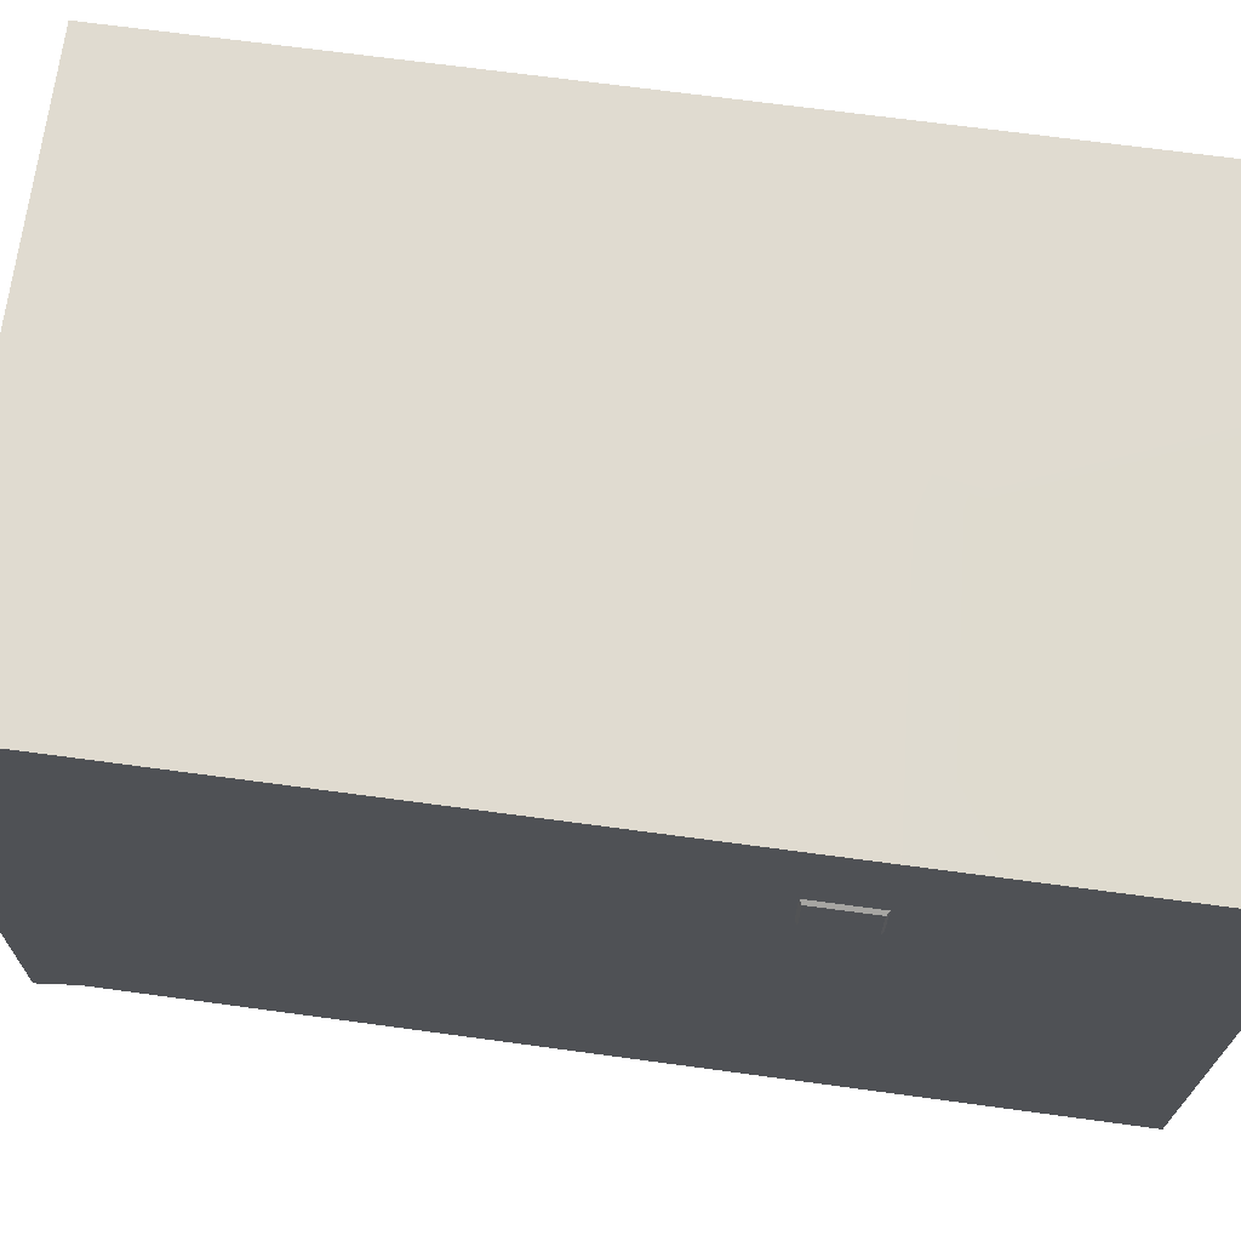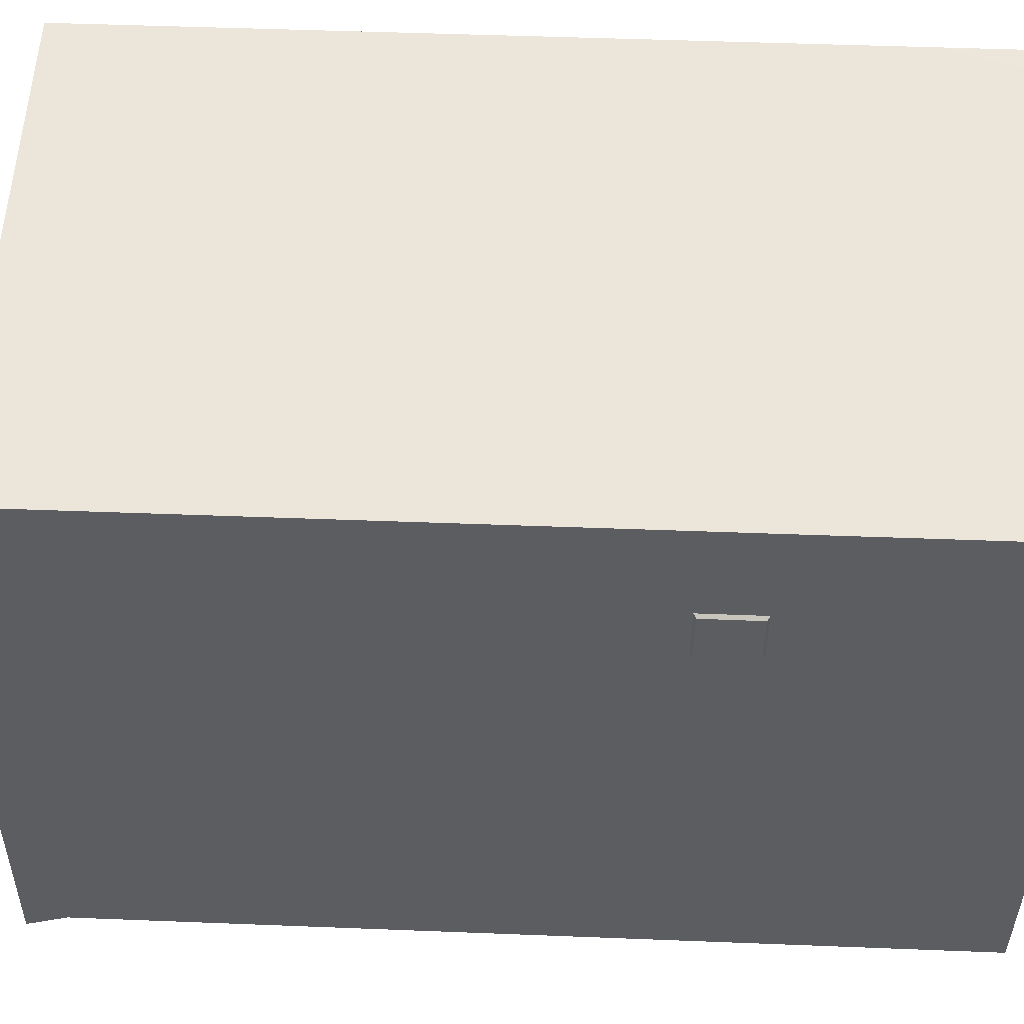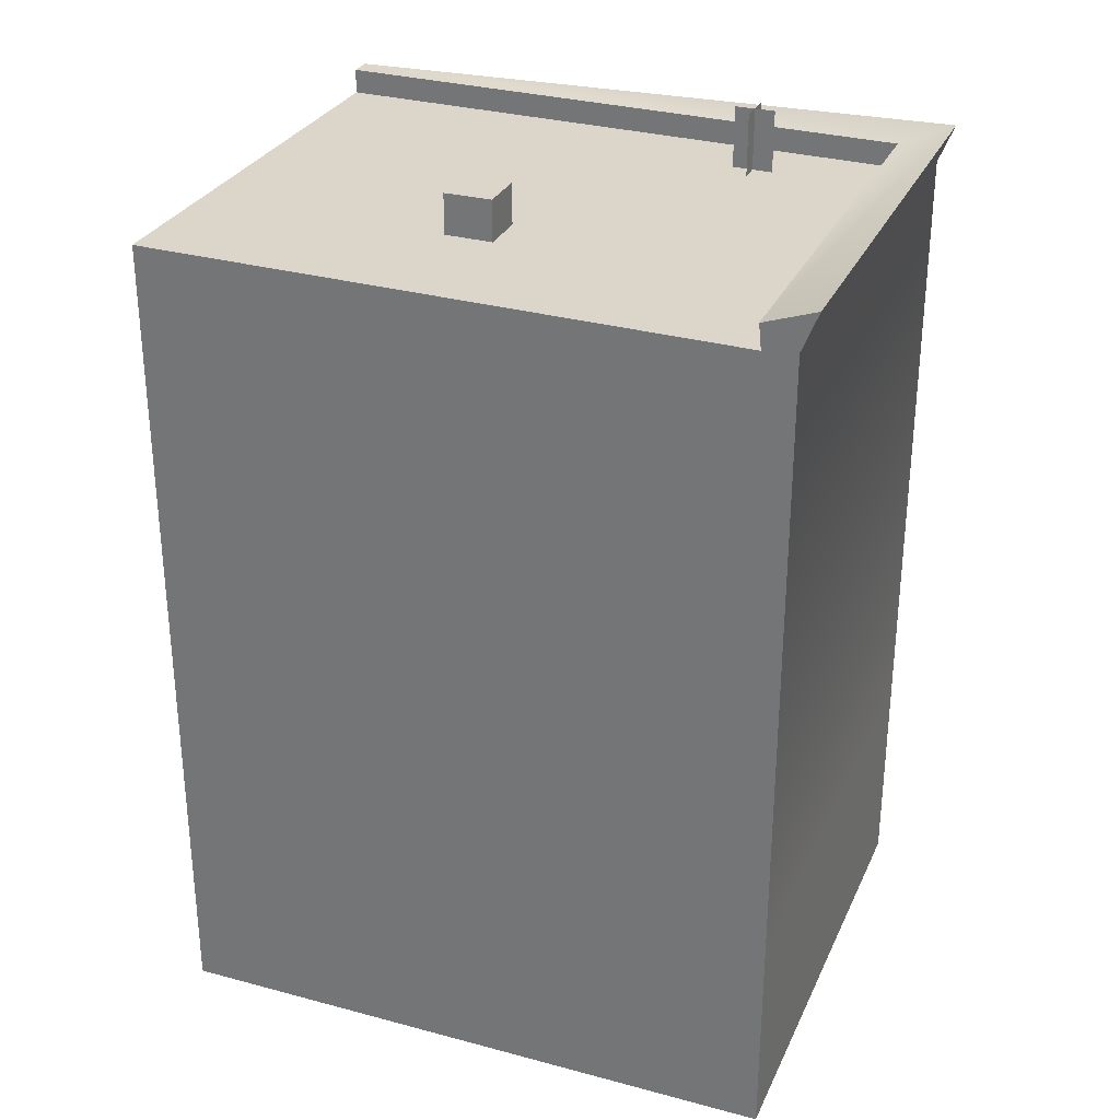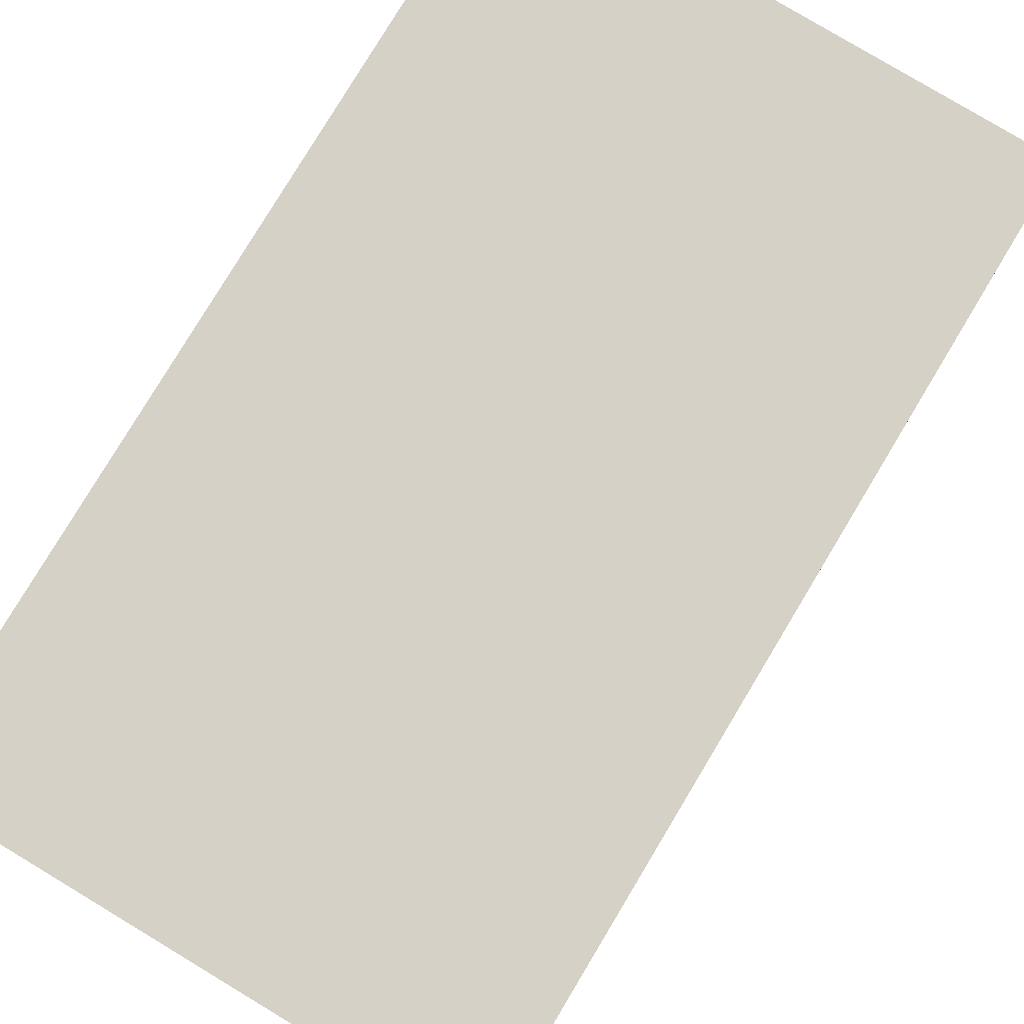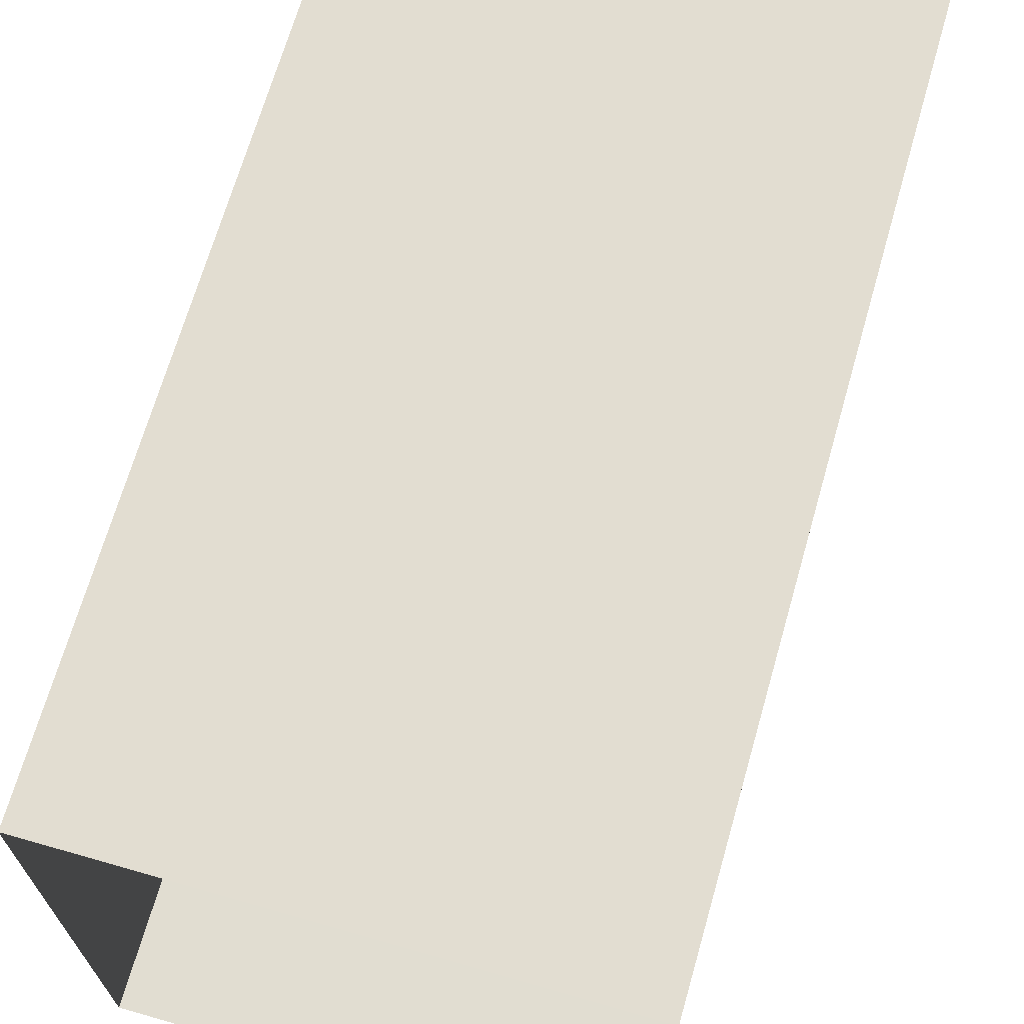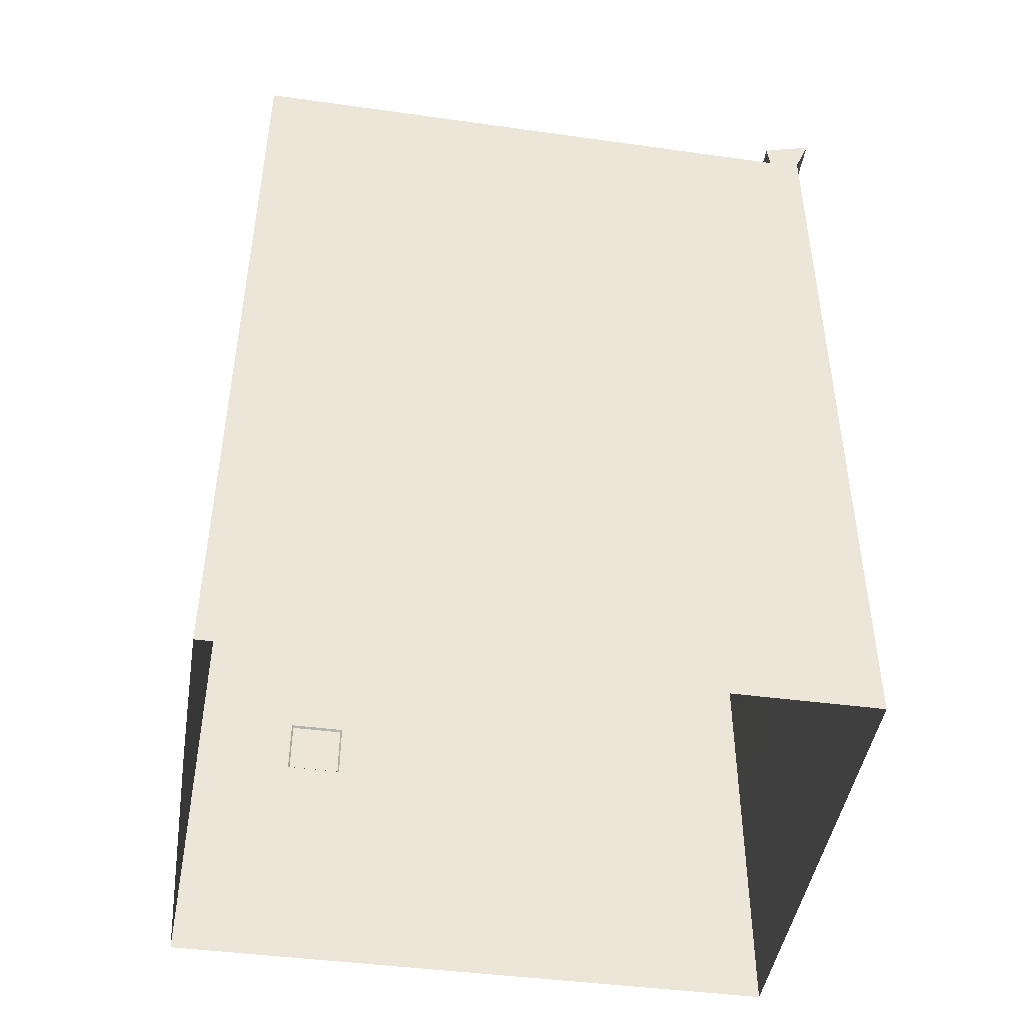
<metadata>
{"format":"obj","ext":"obj","renderer":"f3d","projection":"perspective","resolution":1024,"background":"white","views":[{"elev":70.2,"azim":-82.3,"up":"+Z"},{"elev":54.1,"azim":-87.6,"up":"+Z"},{"elev":29.7,"azim":111.3,"up":"+Y"},{"elev":79.4,"azim":31.0,"up":"+Z"},{"elev":68.7,"azim":16.0,"up":"+Z"},{"elev":-44.9,"azim":81.2,"up":"+Y"}]}
</metadata>
<code>
v -3.816 13.75 -5.048
v 3.866 13.47 -4.243
v -3.455 13.47 -4.243
v 3.866 13.75 -5.048
v -3.816 0.00236 -4.8
v 3.866 3.474 -4.8
v -3.816 3.474 -4.8
v 3.866 0.00236 -4.8
v -3.816 13.13 -4.8
v 3.866 13.13 -4.8
v -3.816 0.002424 5.048
v -3.816 3.474 -4.8
v -3.816 3.5 5.036
v -3.816 0.00236 -4.8
v -3.816 13.22 5.008
v -3.816 13.13 -4.8
v -3.816 0.002424 5.048
v -0.1394 3.492 5.035
v 1.252 0.00242 5.047
v -3.816 3.5 5.036
v -3.455 13.2 5.007
v 3.866 13.2 4.987
v 3.866 3.492 5.015
v -3.816 13.22 5.008
v 3.866 0.002343 5.027
v -3.455 13.2 5.007
v 3.866 13.09 -4.285
v 3.866 13.2 4.987
v -3.455 13.09 -4.285
v 3.866 13.47 -4.243
v -3.455 13.09 -4.285
v -3.455 13.47 -4.243
v 3.866 13.09 -4.285
v -3.455 13.47 -4.243
v -3.455 13.2 5.007
v -3.455 13.58 5.006
v -3.455 13.09 -4.285
v -3.816 13.58 5.007
v -3.455 13.47 -4.243
v -3.455 13.58 5.006
v -3.816 13.75 -5.048
v -3.816 13.75 -5.048
v 3.866 13.13 -4.8
v 3.866 13.75 -5.048
v -3.816 13.13 -4.8
v -3.816 13.58 5.007
v -3.816 13.13 -4.8
v -3.816 13.75 -5.048
v -3.816 13.22 5.008
v -3.455 13.58 5.006
v -3.816 13.22 5.008
v -3.816 13.58 5.007
v -3.455 13.2 5.007
v 3.866 3.474 -4.8
v 3.866 0.00236 -4.288
v 3.866 3.46 -4.287
v 3.866 0.00236 -4.8
v 3.866 13.09 -4.285
v 3.866 3.492 5.015
v 3.866 13.2 4.987
v 3.866 13.13 -4.8
v 3.866 0.002343 5.027
v 3.866 13.47 -4.243
v 3.866 13.13 -4.8
v 3.866 13.09 -4.285
v 3.866 13.75 -5.048
v -2.181 12.97 -2.213
v -2.815 14.08 -2.213
v -2.815 12.97 -2.213
v -2.181 14.08 -2.213
v -2.498 12.97 -1.896
v -2.498 14.08 -2.53
v -2.498 12.97 -2.53
v -2.498 14.08 -1.896
v 1.057 13.78 0.3286
v 1.799 13.78 1.078
v 1.057 13.78 1.078
v 1.799 13.78 0.3286
v 1.057 13.05 0.3286
v 1.057 13.78 1.078
v 1.057 13.05 1.078
v 1.057 13.78 0.3286
v 1.057 13.05 1.078
v 1.799 13.78 1.078
v 1.797 13.05 1.078
v 1.057 13.78 1.078
v 1.797 13.05 1.078
v 1.799 13.78 0.3286
v 1.797 13.05 0.3286
v 1.799 13.78 1.078
v 1.797 13.05 0.3286
v 1.057 13.78 0.3286
v 1.057 13.05 0.3286
v 1.799 13.78 0.3286
v -3.866 4.75 2.587
v -3.866 3.931 3.366
v -3.866 3.931 2.587
v -3.866 4.75 3.366
v -3.866 4.75 3.366
v -3.778 4.813 2.524
v -3.778 4.813 3.428
v -3.866 4.75 2.587
v -3.866 3.931 2.587
v -3.778 4.813 2.524
v -3.866 4.75 2.587
v -3.778 3.868 2.524
v -3.866 3.931 3.366
v -3.778 3.868 2.524
v -3.866 3.931 2.587
v -3.778 3.868 3.428
v -3.866 4.75 3.366
v -3.778 3.868 3.428
v -3.866 3.931 3.366
v -3.778 4.813 3.428
g Small_Building
f 3 2 1
f 4 1 2
f 7 6 5
f 8 5 6
f 7 9 6
f 10 6 9
f 13 12 11
f 14 11 12
f 13 15 12
f 16 12 15
f 19 18 17
f 20 17 18
f 18 21 20
f 21 18 22
f 23 22 18
f 18 19 23
f 24 20 21
f 25 23 19
f 28 27 26
f 29 26 27
f 32 31 30
f 33 30 31
f 36 35 34
f 37 34 35
f 40 39 38
f 41 38 39
f 44 43 42
f 45 42 43
f 48 47 46
f 49 46 47
f 52 51 50
f 53 50 51
f 56 55 54
f 57 54 55
f 56 54 58
f 56 58 59
f 60 59 58
f 61 58 54
f 55 56 62
f 59 62 56
f 65 64 63
f 66 63 64
f 69 68 67
f 70 67 68
f 73 72 71
f 74 71 72
f 77 76 75
f 78 75 76
f 81 80 79
f 82 79 80
f 85 84 83
f 86 83 84
f 89 88 87
f 90 87 88
f 93 92 91
f 94 91 92
f 97 96 95
f 98 95 96
f 101 100 99
f 102 99 100
f 105 104 103
f 106 103 104
f 109 108 107
f 110 107 108
f 113 112 111
f 114 111 112

</code>
